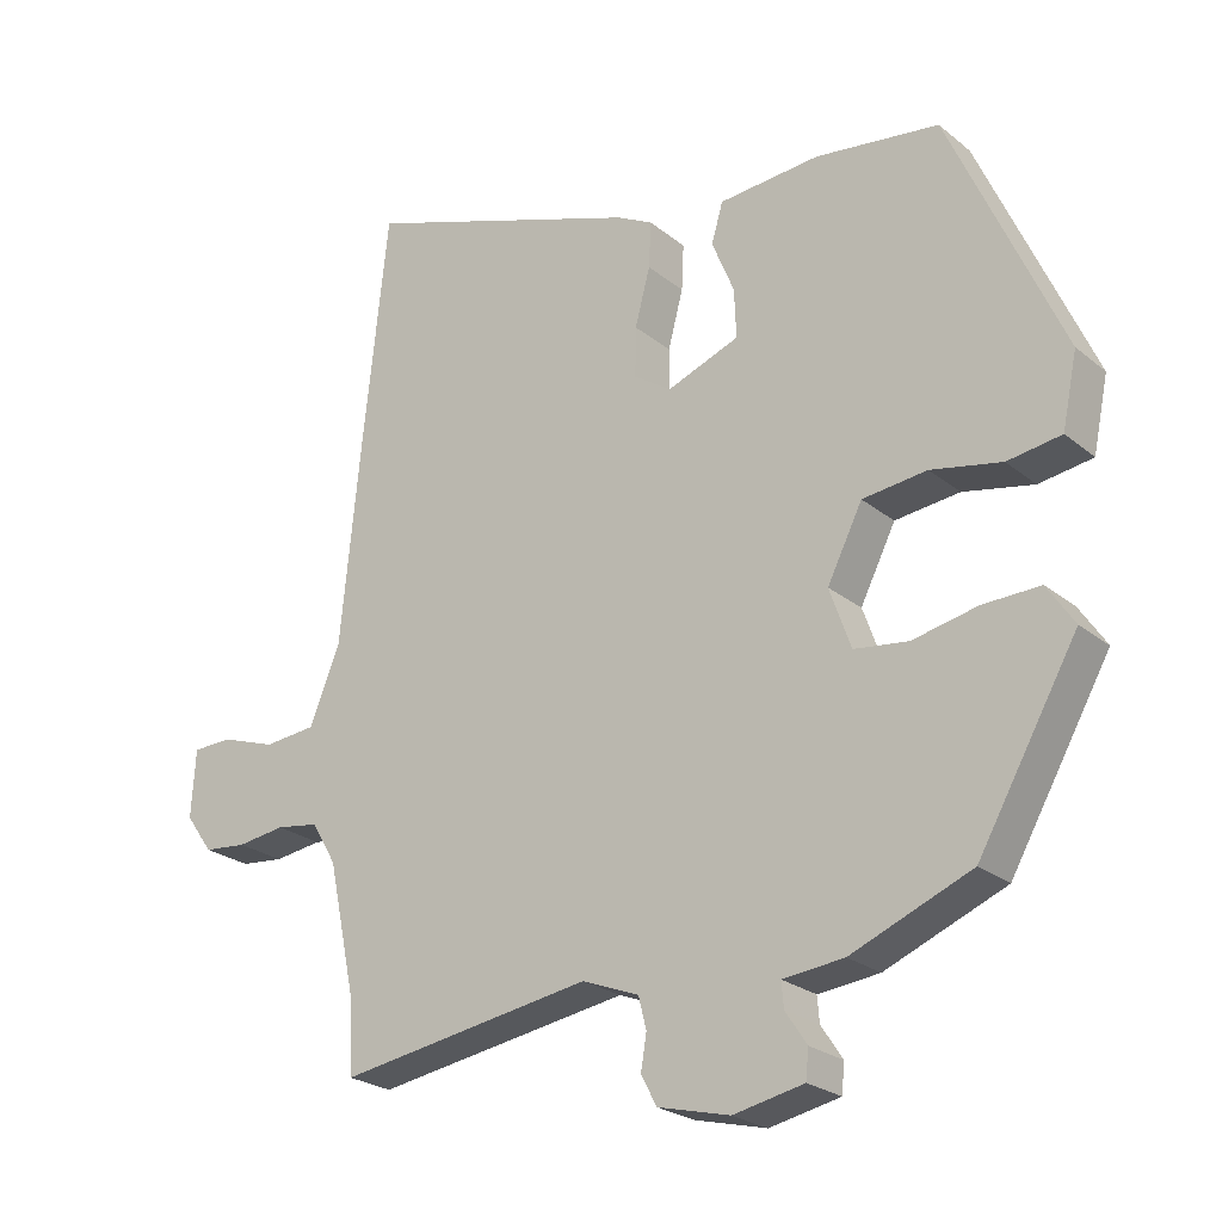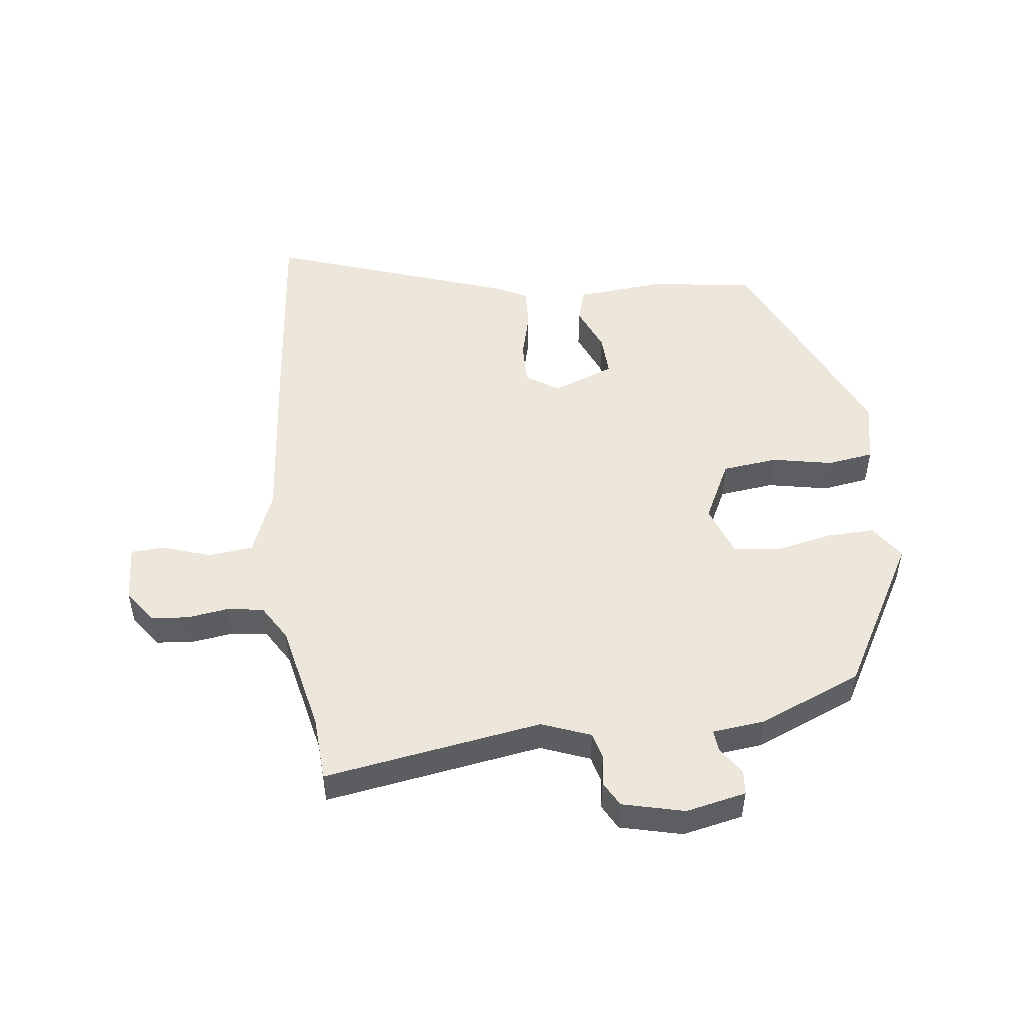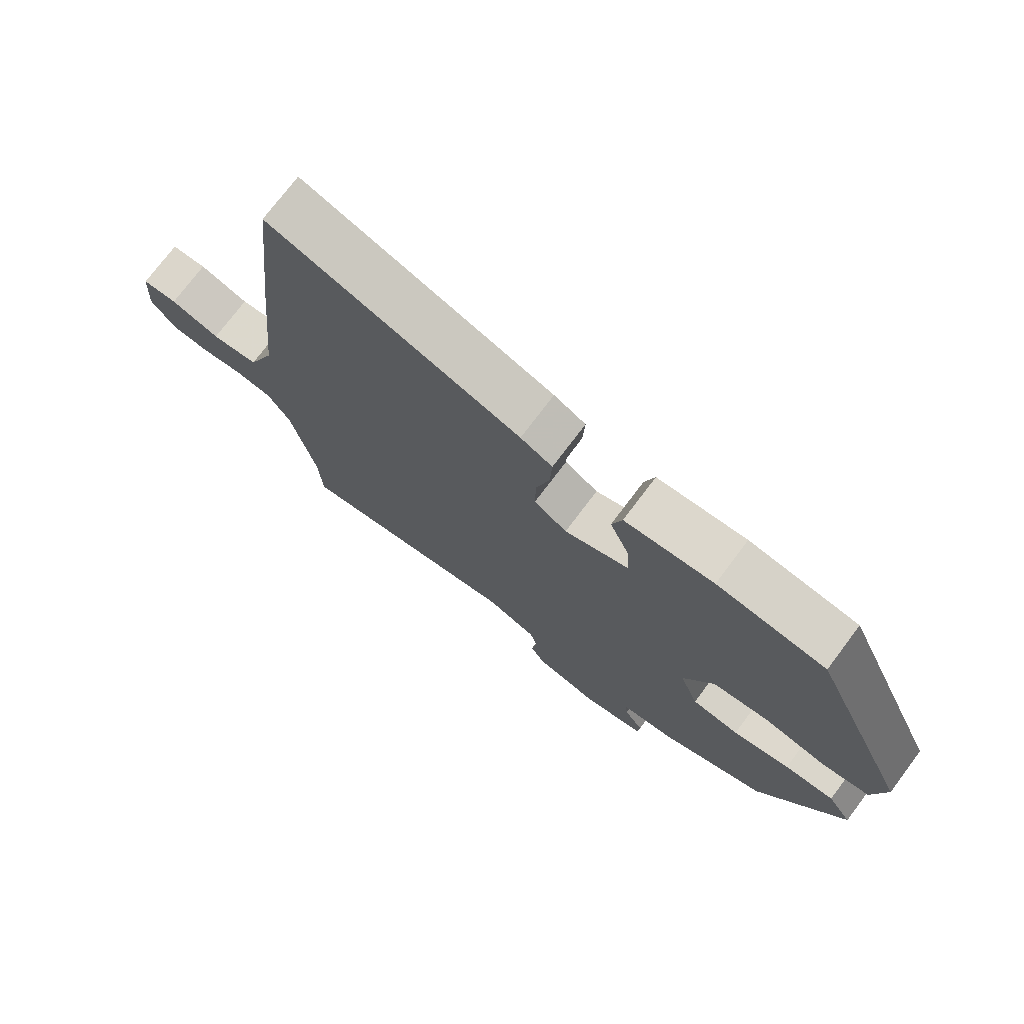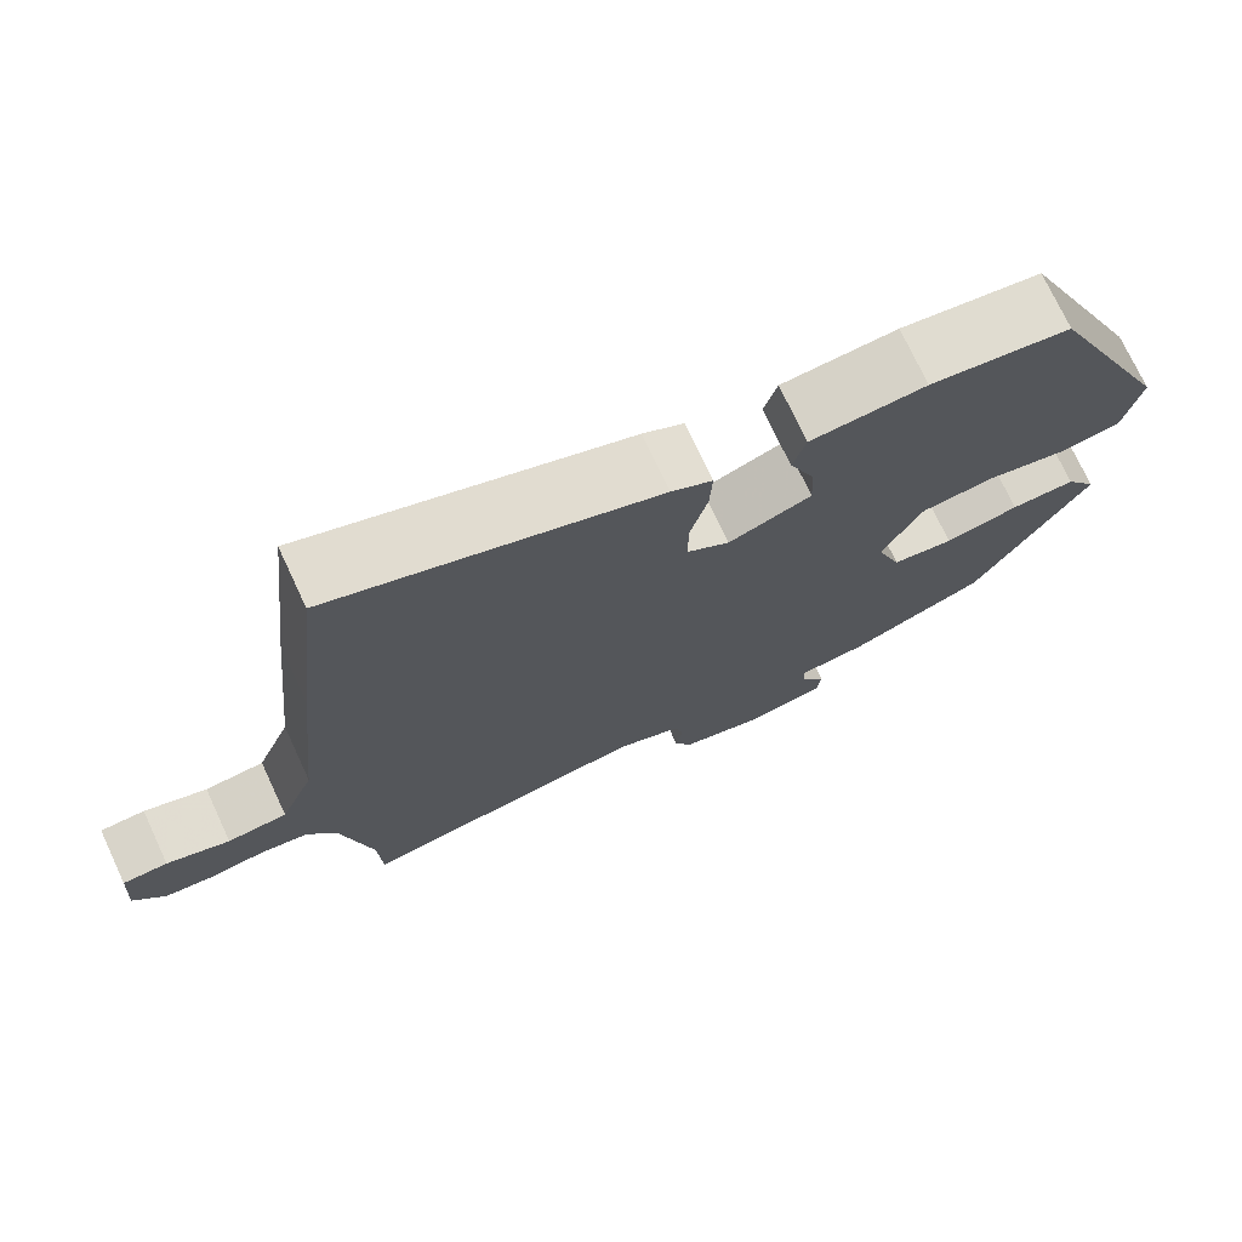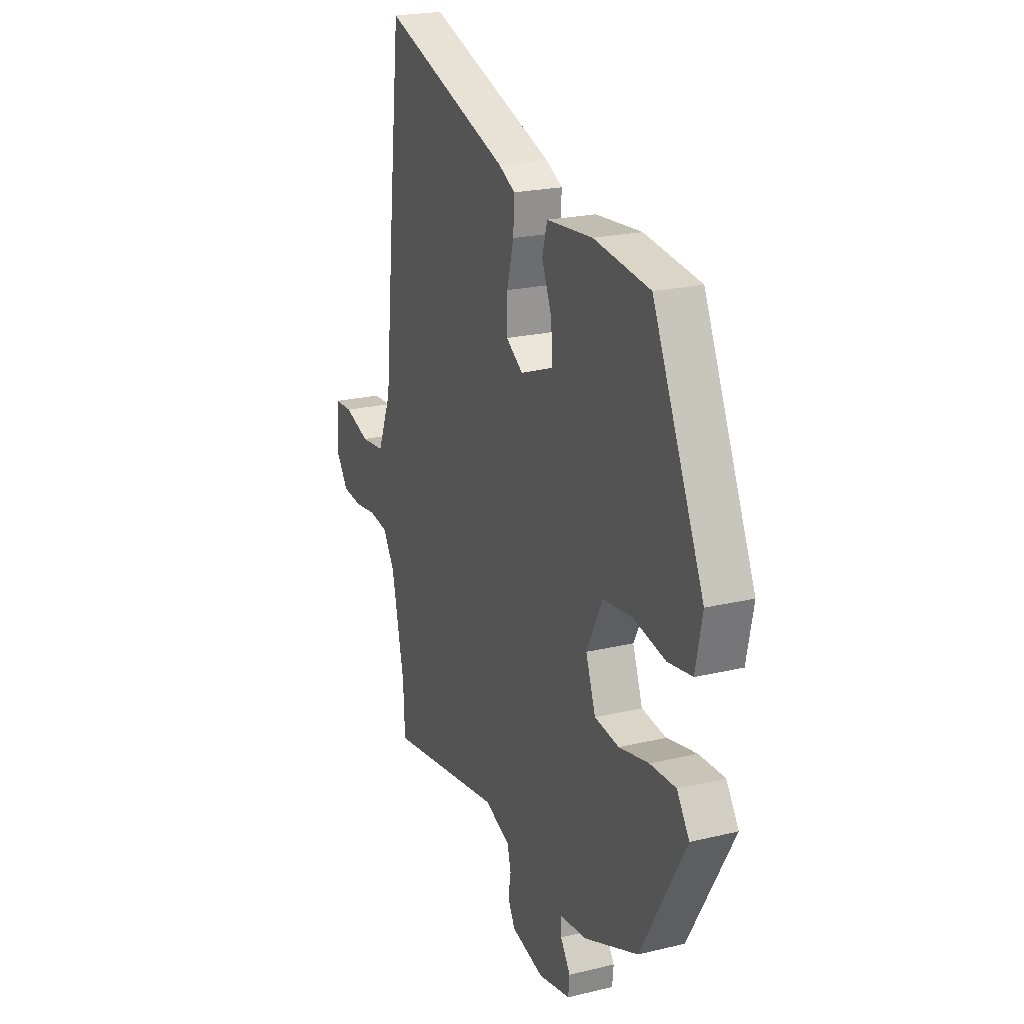
<metadata>
{"format":"obj","ext":"obj","renderer":"f3d","projection":"perspective","resolution":1024,"background":"white","views":[{"elev":-24.1,"azim":-142.7,"up":"+Z"},{"elev":50.5,"azim":172.8,"up":"+Y"},{"elev":74.3,"azim":-143.1,"up":"+Z"},{"elev":73.7,"azim":155.0,"up":"+Z"},{"elev":21.5,"azim":-113.1,"up":"+Z"}]}
</metadata>
<code>
v -0.381 0.07 -0.457
v -0.519 0.07 -0.216
v -0.481 0.07 -0.159
v -0.402 0.07 -0.161
v -0.311 0.07 -0.18
v -0.236 0.07 -0.17
v -0.206 0.07 -0.086
v -0.255 0.07 0.011
v -0.345 0.07 0.021
v -0.443 0.07 0.001
v -0.518 0.07 0.012
v -0.539 0.07 0.113
v -0.382 0.07 0.465
v -0.21 0.07 0.488
v -0.069 0.07 0.477
v -0.053 0.07 0.422
v -0.084 0.07 0.347
v -0.087 0.07 0.279
v 0.014 0.07 0.241
v 0.066 0.07 0.276
v 0.065 0.07 0.345
v 0.044 0.07 0.424
v 0.041 0.07 0.488
v 0.091 0.07 0.514
v 0.484 0.07 0.651
v 0.517 0.07 0.344
v 0.547 0.07 0.041
v 0.589 0.07 -0.063
v 0.662 0.07 -0.07
v 0.739 0.07 -0.044
v 0.794 0.07 -0.046
v 0.8 0.07 -0.14
v 0.762 0.07 -0.193
v 0.702 0.07 -0.199
v 0.635 0.07 -0.19
v 0.576 0.07 -0.199
v 0.541 0.07 -0.257
v 0.503 0.07 -0.436
v 0.498 0.07 -0.54
v 0.144 0.07 -0.485
v 0.065 0.07 -0.516
v 0.054 0.07 -0.56
v 0.062 0.07 -0.608
v 0.04 0.07 -0.649
v -0.06 0.07 -0.674
v -0.158 0.07 -0.654
v -0.162 0.07 -0.614
v -0.132 0.07 -0.569
v -0.129 0.07 -0.534
v -0.214 0.07 -0.525
v -0.381 0 -0.457
v -0.519 0 -0.216
v -0.481 0 -0.159
v -0.402 0 -0.161
v -0.311 0 -0.18
v -0.236 0 -0.17
v -0.206 0 -0.086
v -0.255 0 0.011
v -0.345 0 0.021
v -0.443 0 0.001
v -0.518 0 0.012
v -0.539 0 0.113
v -0.382 0 0.465
v -0.21 0 0.488
v -0.069 0 0.477
v -0.053 0 0.422
v -0.084 0 0.347
v -0.087 0 0.279
v 0.014 0 0.241
v 0.066 0 0.276
v 0.065 0 0.345
v 0.044 0 0.424
v 0.041 0 0.488
v 0.091 0 0.514
v 0.484 0 0.651
v 0.517 0 0.344
v 0.547 0 0.041
v 0.589 0 -0.063
v 0.662 0 -0.07
v 0.739 0 -0.044
v 0.794 0 -0.046
v 0.8 0 -0.14
v 0.762 0 -0.193
v 0.702 0 -0.199
v 0.635 0 -0.19
v 0.576 0 -0.199
v 0.541 0 -0.257
v 0.503 0 -0.436
v 0.498 0 -0.54
v 0.144 0 -0.485
v 0.065 0 -0.516
v 0.054 0 -0.56
v 0.062 0 -0.608
v 0.04 0 -0.649
v -0.06 0 -0.674
v -0.158 0 -0.654
v -0.162 0 -0.614
v -0.132 0 -0.569
v -0.129 0 -0.534
v -0.214 0 -0.525
f 49 50 1 2
f 45 46 47 48
f 45 48 49
f 42 43 44 45
f 41 42 45 49
f 40 41 49 2
f 38 39 40 2
f 32 33 34 35
f 32 35 36
f 29 30 31 32
f 28 29 32 36
f 27 28 36 37
f 21 22 23 24
f 20 21 24 25
f 14 15 16 17
f 14 17 18
f 13 14 18
f 12 13 18
f 9 10 11 12
f 8 9 12 18
f 7 8 18 19
f 2 3 4 5
f 2 5 6
f 38 2 6
f 20 25 26 27
f 20 27 37 38
f 19 20 38
f 6 7 19 38
f 52 51 100 99
f 98 97 96 95
f 99 98 95
f 95 94 93 92
f 99 95 92 91
f 52 99 91 90
f 52 90 89 88
f 85 84 83 82
f 86 85 82
f 82 81 80 79
f 86 82 79 78
f 87 86 78 77
f 74 73 72 71
f 75 74 71 70
f 67 66 65 64
f 68 67 64
f 68 64 63
f 68 63 62
f 62 61 60 59
f 68 62 59 58
f 69 68 58 57
f 55 54 53 52
f 56 55 52
f 56 52 88
f 77 76 75 70
f 88 87 77 70
f 88 70 69
f 88 69 57 56
f 1 51 52 2
f 2 52 53 3
f 3 53 54 4
f 4 54 55 5
f 5 55 56 6
f 6 56 57 7
f 7 57 58 8
f 8 58 59 9
f 9 59 60 10
f 10 60 61 11
f 11 61 62 12
f 12 62 63 13
f 13 63 64 14
f 14 64 65 15
f 15 65 66 16
f 16 66 67 17
f 17 67 68 18
f 18 68 69 19
f 19 69 70 20
f 20 70 71 21
f 21 71 72 22
f 22 72 73 23
f 23 73 74 24
f 24 74 75 25
f 25 75 76 26
f 26 76 77 27
f 27 77 78 28
f 28 78 79 29
f 29 79 80 30
f 30 80 81 31
f 31 81 82 32
f 32 82 83 33
f 33 83 84 34
f 34 84 85 35
f 35 85 86 36
f 36 86 87 37
f 37 87 88 38
f 38 88 89 39
f 39 89 90 40
f 40 90 91 41
f 41 91 92 42
f 42 92 93 43
f 43 93 94 44
f 44 94 95 45
f 45 95 96 46
f 46 96 97 47
f 47 97 98 48
f 48 98 99 49
f 49 99 100 50
f 50 100 51 1

</code>
